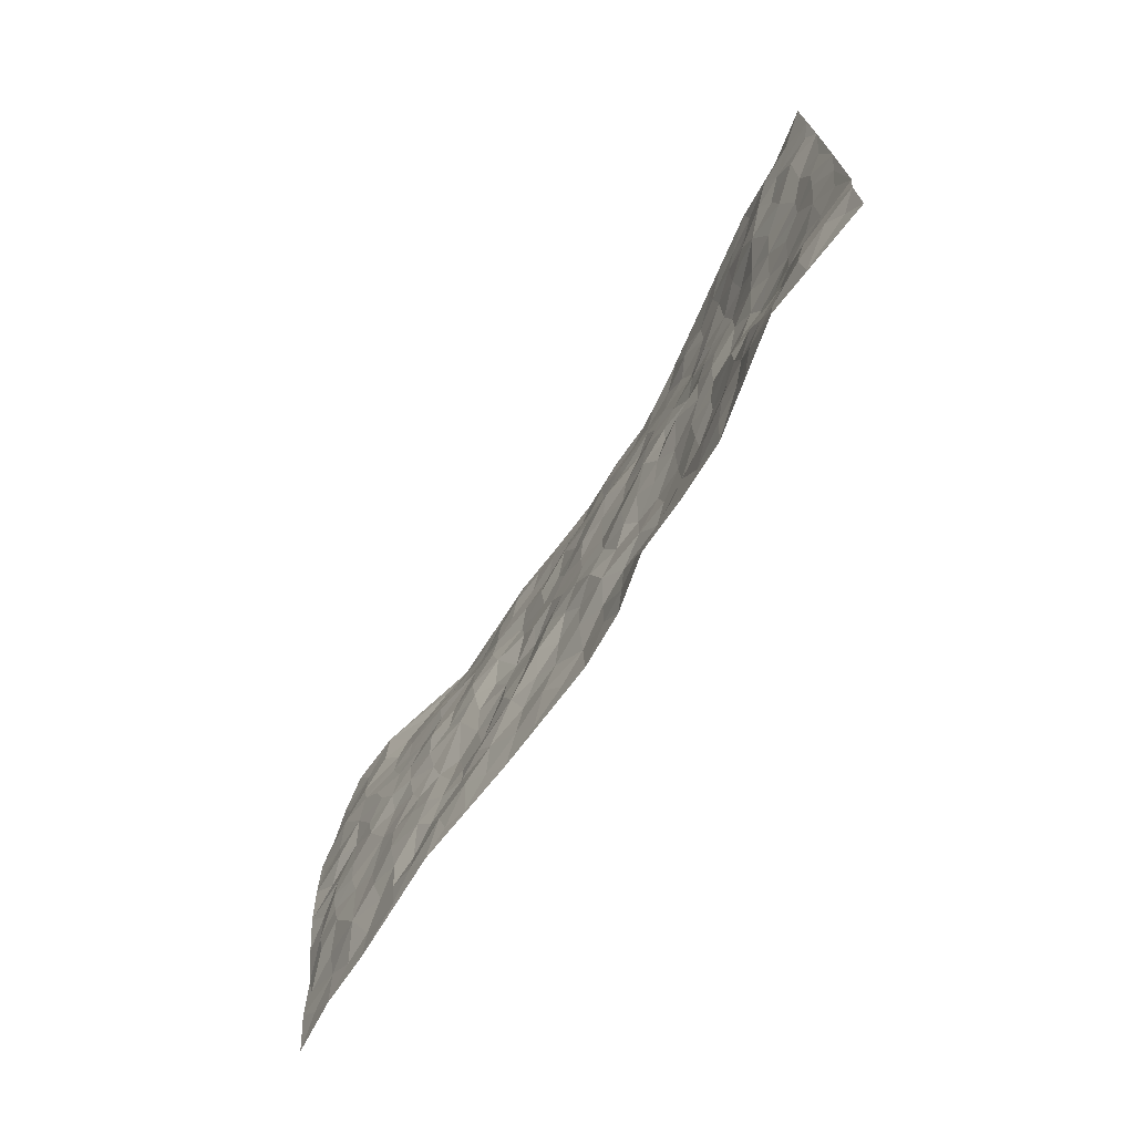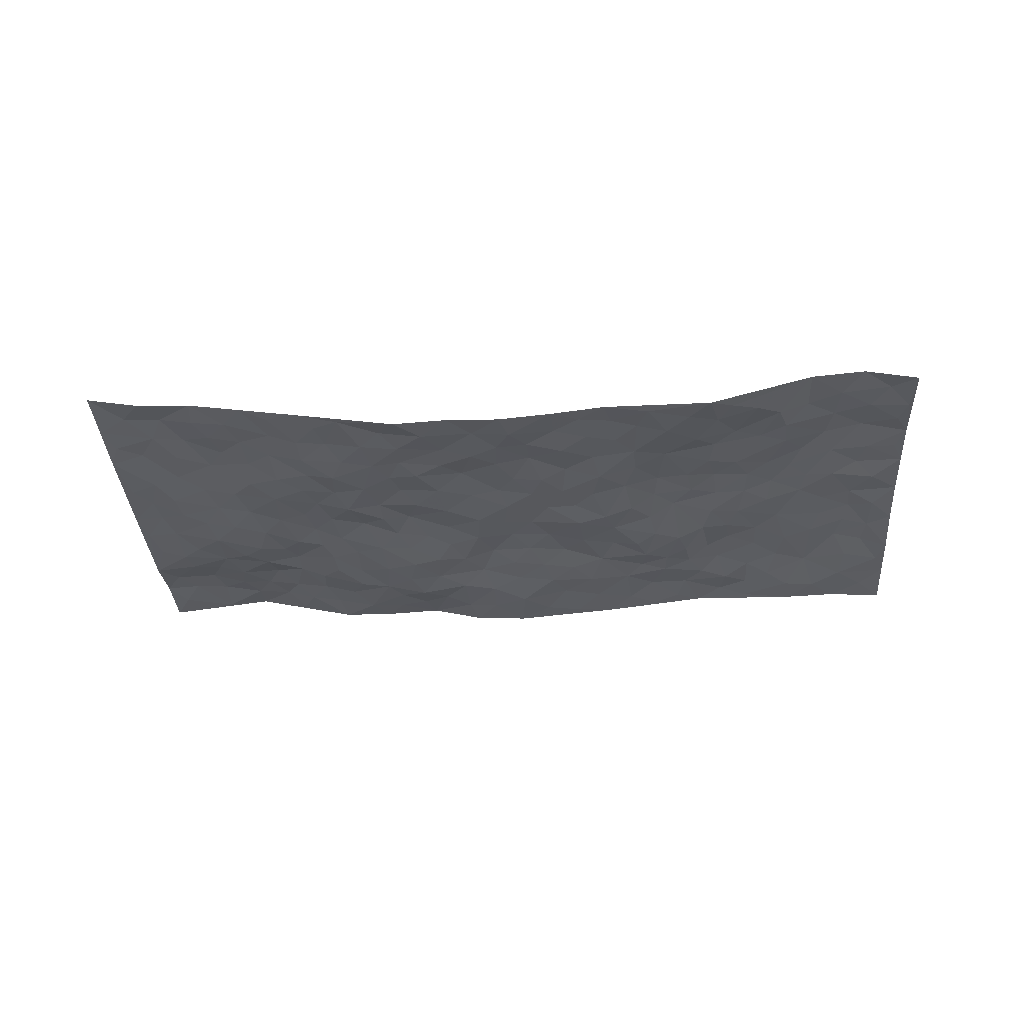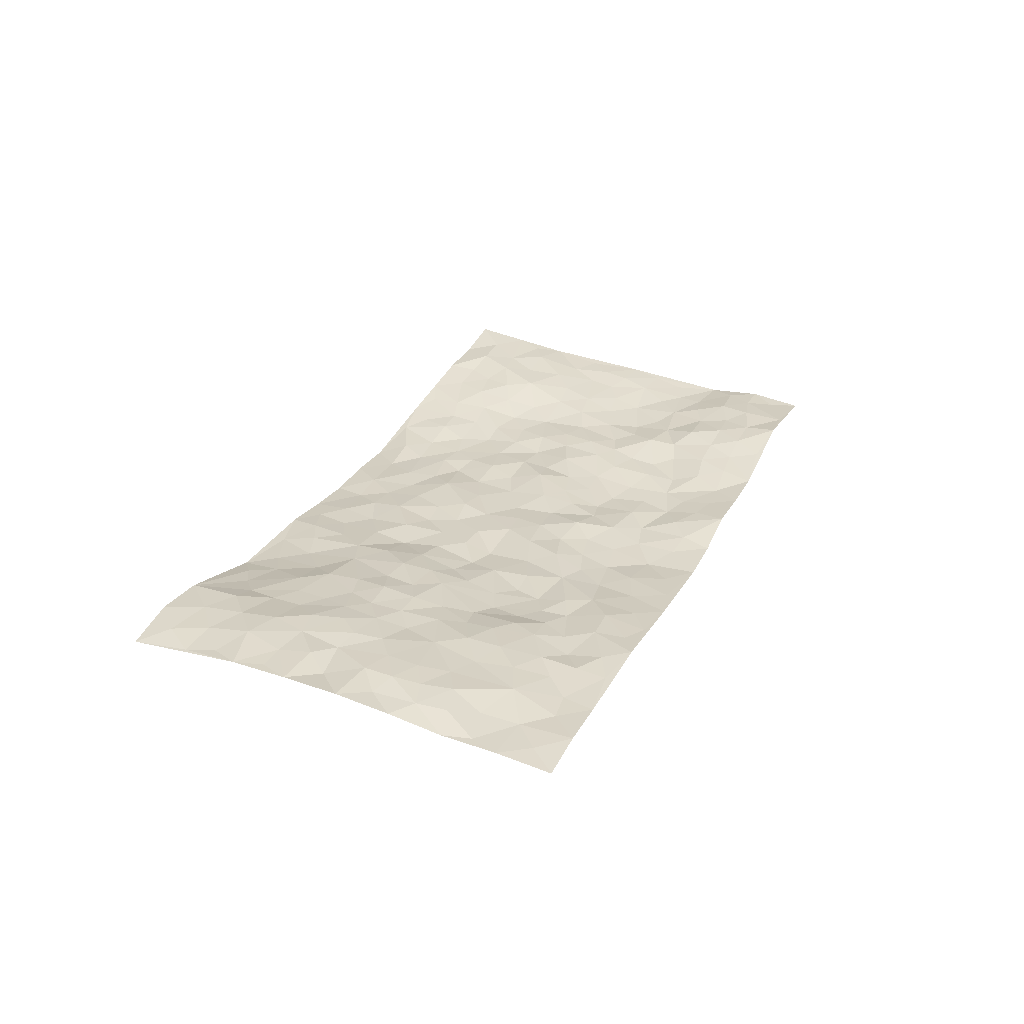
<metadata>
{"format":"obj","ext":"obj","renderer":"f3d","projection":"perspective","resolution":1024,"background":"white","views":[{"elev":-77.7,"azim":57.8,"up":"+Y"},{"elev":-28.6,"azim":177.6,"up":"+Z"},{"elev":27.5,"azim":-73.7,"up":"+Z"}]}
</metadata>
<code>
v -1.078 0.1376 -0.03706
v -0.9674 1.121 0.04312
v 0.8744 -0.0754 -0.02737
v 0.9838 0.9111 0.06223
v -0.8519 0.5017 0.02144
v -1.023 0.6278 0.03167
v -0.9169 0.4738 0.01896
v -0.09945 0.03428 -0.07853
v -1.049 0.3845 -0.009493
v -0.9837 0.4617 0.01385
v -0.8334 0.1112 -0.03315
v -1.065 0.2612 -0.01908
v -0.7767 0.3946 0.004155
v -0.9559 0.1242 -0.02859
v -0.9076 0.4034 0.01313
v -0.5883 0.08251 -0.02942
v -1.036 0.3204 -0.01464
v -0.3747 0.2266 -0.03564
v -0.8399 0.4302 0.01039
v -0.9486 0.2425 -0.02105
v -1.016 0.1935 -0.02633
v -0.8878 0.1802 -0.02741
v -0.7567 0.2271 -0.01772
v -0.8143 0.1821 -0.02708
v -0.9496 0.3289 -0.007366
v -0.9792 0.3937 0.006567
v -0.8483 0.2856 -0.001676
v -0.7672 0.31 -0.0007458
v -0.9088 0.6037 0.03178
v -1.036 0.5054 0.01276
v -0.7234 1.093 0.05713
v -0.61 0.3057 -0.008059
v 0.1765 0.1597 -0.06506
v -0.9964 0.8737 0.05179
v -0.4242 0.4586 -0.0275
v -0.7987 0.8563 0.05411
v -0.8072 0.9359 0.05777
v -0.6321 0.5283 0.006933
v -0.6324 0.6915 0.02441
v -0.4862 1.071 -0.006306
v -0.9804 0.8094 0.04677
v -0.6984 0.6545 0.0284
v -0.4081 0.8177 0.003653
v -0.5763 0.3599 -0.00558
v -0.5337 0.3012 -0.01979
v -0.5762 0.2427 -0.02313
v -0.4778 0.7072 0.009775
v -0.4044 0.6221 -0.0002984
v 0.1162 0.4819 -0.03085
v -0.4092 0.2842 -0.02698
v -0.2445 0.6576 -0.02352
v -0.4052 0.6918 0.007882
v -0.395 0.1191 -0.04373
v -0.6485 0.7984 0.02821
v -0.4733 0.264 -0.02996
v -0.9027 0.7315 0.04573
v -0.1005 0.3796 -0.0358
v -0.005794 0.3604 -0.03296
v 0.2462 0.4461 -0.03415
v -0.1357 0.5869 -0.02611
v -0.2054 0.5982 -0.02452
v 0.05956 0.6445 -0.02756
v -0.6927 0.438 0.009015
v -0.7843 0.6756 0.03521
v -0.9612 0.9309 0.0497
v -0.6446 0.2174 -0.02687
v -0.4649 0.08078 -0.04243
v -0.8426 0.574 0.02857
v -0.6959 0.2647 -0.00922
v -0.7106 0.1131 -0.02838
v -0.3437 0.05854 -0.05779
v -0.7038 0.1819 -0.01961
v -0.6389 0.1398 -0.02215
v -0.5258 0.1121 -0.0328
v -0.5383 0.1799 -0.02254
v -0.915 0.8014 0.0471
v -0.9738 0.9965 0.04824
v -0.7797 0.6099 0.02838
v 0.006205 1.02 -0.03284
v -0.8274 0.782 0.04655
v -0.6249 0.3997 0.001919
v -0.5614 0.5405 -0.0002892
v -0.03227 0.5955 -0.03053
v -0.09826 0.514 -0.02825
v -0.05158 0.4459 -0.02999
v -0.2104 0.1717 -0.05592
v -0.5946 0.7524 0.02144
v -0.9518 0.683 0.02907
v -0.7547 0.7898 0.04604
v -0.5163 0.3715 -0.02387
v -0.7 0.3599 0.003983
v -0.5247 0.7641 0.01749
v -0.2207 0.5295 -0.03889
v -0.3144 0.4902 -0.02873
v -0.6745 0.7393 0.03128
v -0.09903 0.1508 -0.0745
v -0.4585 0.5781 -0.0003944
v -0.4115 0.352 -0.03364
v -0.2864 0.5554 -0.03299
v -0.239 0.4269 -0.03386
v -1.01 0.7502 0.04336
v -0.735 0.719 0.03821
v -0.8482 0.6893 0.0324
v -0.4489 0.1766 -0.02752
v -0.5619 0.6118 0.01386
v -0.7366 0.5028 0.01279
v -0.1949 0.3638 -0.02779
v -0.2227 0.2942 -0.04643
v -0.549 0.6891 0.02272
v 0.08741 0.741 -0.01857
v -0.08122 0.2452 -0.0551
v -0.1436 0.3103 -0.04833
v -0.06402 0.3167 -0.04659
v -0.4899 0.4362 -0.0264
v -0.2765 0.2343 -0.05069
v -0.6999 0.5809 0.01409
v -0.6134 0.4652 -0.0009856
v -0.5487 0.4696 -0.01196
v -0.3509 0.5823 -0.02097
v -0.3206 0.4043 -0.02672
v -0.4037 0.5298 -0.0161
v -0.2971 0.3218 -0.03233
v -0.1467 0.4471 -0.0275
v -0.6353 0.6175 0.01735
v -0.1712 0.2384 -0.05768
v -0.303 0.1464 -0.05244
v -0.4703 0.3279 -0.02865
v -0.9773 0.5613 0.02029
v -0.9194 0.5369 0.02821
v 0.03725 0.4393 -0.03903
v 0.1343 0.2449 -0.05562
v 0.03764 0.5331 -0.03811
v -0.02868 0.5117 -0.03144
v 0.1084 0.4023 -0.0413
v 0.7439 0.4362 -0.01091
v 0.1667 0.4368 -0.03551
v 0.2007 0.3144 -0.0585
v 0.1211 0.5746 -0.03568
v 0.1289 1.008 -0.03043
v -0.3249 0.6742 -0.007696
v 0.4181 0.8578 -0.01228
v 0.4959 0.9686 -0.0007124
v -0.2307 0.8269 -0.01564
v -0.06577 0.8927 -0.0234
v -0.3836 0.4096 -0.03406
v -0.4965 0.6381 0.006636
v -0.1678 0.0922 -0.06966
v -0.2548 0.07014 -0.06396
v 0.02299 0.02195 -0.07315
v 0.00541 0.881 -0.02668
v -0.04098 0.7253 -0.02273
v 0.3432 0.1804 -0.05286
v 0.2733 0.2823 -0.05613
v 0.5484 0.4887 -0.02484
v 0.484 0.516 -0.02181
v 0.3696 0.1158 -0.04408
v 0.4473 0.2 -0.03961
v 0.3533 0.3451 -0.03879
v -0.00842 0.6621 -0.02076
v -0.09118 0.6583 -0.02731
v -0.1681 0.7689 -0.01714
v -0.1116 0.7266 -0.02659
v -0.07505 0.8208 -0.01755
v -0.1678 0.672 -0.02531
v 0.004275 0.7956 -0.02242
v 0.2522 0.9946 -0.03695
v -0.01994 0.9503 -0.0318
v -0.2787 0.8977 -0.008796
v -0.2058 0.924 -0.01748
v -0.3313 0.8374 -0.003192
v -0.2386 1.047 -0.009261
v -0.254 0.7445 -0.02309
v -0.341 0.7569 -0.0005227
v -0.1515 0.8674 -0.02437
v -0.1162 1.032 -0.02212
v 0.198 0.7472 -0.0341
v 0.145 0.6732 -0.03203
v 0.2915 0.5854 -0.02789
v 0.2176 0.521 -0.02339
v 0.2372 0.6622 -0.02542
v 0.4046 0.7232 -0.03153
v 0.3291 0.6698 -0.03114
v 0.2645 0.7273 -0.02892
v 0.06737 0.9442 -0.02691
v 0.06697 0.8374 -0.02842
v 0.1368 0.8655 -0.02648
v 0.2436 0.8701 -0.03108
v 0.3067 0.7835 -0.02958
v 0.1962 0.5959 -0.03274
v -0.8855 0.9807 0.05564
v -0.6933 0.9088 0.0366
v -0.8832 0.8871 0.06073
v -0.8457 1.108 0.06615
v -0.9177 1.057 0.05879
v -0.8079 1.026 0.05814
v -0.735 0.982 0.05366
v -0.6072 1.013 0.01847
v -0.6673 0.9758 0.03157
v -0.7054 0.8393 0.03612
v -0.5717 0.8951 0.02599
v -0.6365 0.8679 0.03149
v -0.5161 0.976 0.006306
v -0.3988 0.9415 -0.007058
v -0.5444 1.038 0.008143
v -0.4778 0.8867 0.00475
v -0.4448 1.005 -0.004984
v -0.3432 1.031 -0.009313
v -0.5283 0.8371 0.02234
v -0.3249 0.9578 -0.004089
v -0.2595 0.9805 -0.005311
v 0.1403 0.7917 -0.02844
v 0.2405 0.8013 -0.0282
v 0.1877 0.9359 -0.03407
v 0.3805 0.7942 -0.02643
v 0.3318 0.8685 -0.02622
v 0.3863 0.9643 -0.016
v 0.2885 0.93 -0.02296
v 0.4428 0.9238 -0.01077
v 0.3335 0.4793 -0.02419
v 0.2828 0.5202 -0.03337
v 0.4493 0.5775 -0.02315
v 0.4037 0.643 -0.02675
v 0.3702 0.5697 -0.03438
v 0.2735 0.1819 -0.05883
v 0.4177 0.3111 -0.0395
v 0.4158 0.4992 -0.02458
v 0.2895 0.379 -0.04366
v -0.1267 0.9496 -0.01842
v -0.1818 0.9991 -0.0152
v 0.2342 0.1288 -0.058
v 0.5119 -0.02085 -0.02542
v 0.1368 0.3406 -0.05523
v 0.2131 0.3836 -0.04486
v 0.5089 0.2135 -0.02527
v 0.7384 0.9389 0.03651
v 0.9035 0.1712 -0.019
v 0.4789 0.7832 -0.01682
v 0.6699 0.4359 -0.02091
v 0.4686 0.7186 -0.0218
v 0.9312 0.4171 0.006417
v 0.5989 0.2495 -0.02519
v 0.4599 0.4396 -0.02304
v 0.7095 0.2541 -0.01972
v 0.5059 0.3825 -0.0321
v 0.391 -0.02005 -0.05107
v 0.01658 0.2707 -0.04585
v 0.4127 0.0526 -0.04025
v 0.06848 0.3326 -0.04696
v 0.3457 0.2505 -0.0463
v 0.8004 0.1978 -0.01714
v 0.5911 0.4192 -0.02685
v 0.4859 0.05031 -0.03174
v 0.3947 0.4052 -0.03049
v 0.5465 0.3338 -0.02708
v 0.212 0.2317 -0.06124
v 0.4082 0.2488 -0.04557
v 0.1717 0.08147 -0.05315
v 0.2675 -0.006384 -0.05181
v 0.1433 0.00823 -0.04614
v 0.1124 0.1246 -0.05747
v -0.01451 0.194 -0.06618
v 0.06488 0.2051 -0.06347
v 0.5265 0.111 -0.02105
v 0.7211 0.3654 -0.02334
v 0.6701 0.1681 -0.01711
v 0.5563 0.04044 -0.0123
v 0.6096 0.3394 -0.03202
v 0.653 0.2886 -0.02821
v 0.8192 0.2571 -0.01866
v 0.7049 0.5111 -0.004955
v 0.605 0.1003 -0.009673
v 0.6772 0.09601 -0.01009
v 0.7781 0.3035 -0.01875
v 0.8784 0.2734 -0.01275
v 0.8318 0.3677 -0.006573
v 0.5141 0.2785 -0.02112
v 0.7292 0.04638 -0.001815
v 0.2386 0.0583 -0.05419
v 0.3189 0.05526 -0.0555
v -0.02138 0.1027 -0.07162
v 0.04943 0.08931 -0.06446
v 0.9562 0.6655 0.02826
v 0.6369 0.02984 -0.005391
v 0.5761 0.1744 -0.0113
v 0.905 0.3451 -0.002854
v 0.8602 0.4345 0.004611
v 0.7335 0.1909 -0.01255
v 0.4475 0.1205 -0.03137
v 0.6302 -0.04716 -0.0006247
v 0.445 0.3678 -0.03192
v 0.8432 -0.008863 -0.01889
v 0.8901 0.04781 -0.01123
v 0.7576 0.118 -0.002592
v 0.8099 0.05572 -0.006729
v 0.7261 -0.05062 -0.01091
v 0.856 0.1146 -0.009305
v 0.625 0.5091 -0.01358
v 0.6586 0.5823 -0.003365
v 0.554 0.5982 -0.0246
v 0.7981 0.6239 0.01952
v 0.6128 0.7263 0.003217
v 0.9221 0.5437 0.01579
v 0.7347 0.5817 0.007575
v 0.8179 0.526 0.005232
v 0.7102 0.6865 0.02063
v 0.8022 0.463 -0.00229
v 0.8764 0.4975 0.01156
v 0.8611 0.585 0.01649
v 0.6143 0.6477 -0.01072
v 0.5438 0.6877 -0.01874
v 0.4827 0.6448 -0.02395
v 0.8428 0.7806 0.03726
v 0.7043 0.8153 0.02218
v 0.7931 0.7104 0.02559
v 0.8785 0.7019 0.03528
v 0.7688 0.7804 0.03543
v 0.9671 0.7886 0.04516
v 0.6777 0.7493 0.02057
v 0.9389 0.729 0.03637
v 0.7403 0.8719 0.02914
v 0.862 0.9247 0.04112
v 0.6176 0.9531 0.01827
v 0.8179 0.8569 0.04482
v 0.9048 0.8493 0.04844
v 0.6606 0.8841 0.01872
v 0.5528 0.864 0.002884
v 0.4864 0.852 -0.009196
v 0.5538 0.9325 0.005671
v 0.5576 0.7839 -0.004346
v 0.627 0.8139 0.01307
f 29 6 128
f 12 21 20
f 26 10 9
f 55 45 46
f 27 19 15
f 26 9 17
f 101 6 88
f 12 1 21
f 7 15 19
f 125 86 96
f 84 123 85
f 129 29 128
f 25 27 15
f 12 20 17
f 73 75 66
f 22 14 11
f 26 17 25
f 9 12 17
f 25 15 26
f 5 129 7
f 52 146 48
f 55 18 50
f 7 19 5
f 20 27 25
f 124 82 105
f 41 76 34
f 20 14 22
f 14 20 21
f 14 21 1
f 24 22 11
f 24 27 22
f 72 66 69
f 69 32 91
f 70 24 11
f 24 23 27
f 17 20 25
f 27 20 22
f 10 15 7
f 10 26 15
f 23 28 27
f 27 13 19
f 28 23 69
f 13 27 28
f 119 121 94
f 10 7 129
f 6 30 128
f 9 10 30
f 36 192 80
f 80 102 89
f 118 81 44
f 64 103 78
f 115 126 86
f 45 32 46
f 91 63 13
f 129 68 29
f 95 87 54
f 95 54 199
f 202 40 204
f 82 97 105
f 29 88 6
f 18 55 104
f 148 126 71
f 38 82 124
f 50 18 122
f 117 82 38
f 5 19 106
f 82 117 118
f 80 64 102
f 127 45 55
f 194 77 190
f 98 35 114
f 39 124 105
f 127 50 98
f 106 19 13
f 66 75 46
f 39 95 42
f 63 117 38
f 95 89 102
f 101 56 76
f 51 140 99
f 18 53 126
f 62 83 132
f 45 127 90
f 112 113 57
f 103 29 68
f 130 85 58
f 109 39 105
f 35 94 121
f 113 246 58
f 151 165 163
f 120 100 94
f 114 127 98
f 192 190 65
f 95 39 87
f 36 191 37
f 67 104 74
f 56 101 88
f 13 63 106
f 192 34 76
f 268 241 243
f 108 115 125
f 93 84 60
f 133 84 85
f 156 288 157
f 101 76 41
f 80 103 64
f 105 97 146
f 99 61 51
f 92 109 47
f 125 96 111
f 158 227 153
f 75 104 55
f 69 66 32
f 81 91 32
f 106 78 68
f 42 64 78
f 77 34 65
f 24 70 72
f 75 73 16
f 16 71 67
f 2 34 77
f 13 28 91
f 103 56 88
f 56 80 76
f 72 69 23
f 11 16 70
f 16 73 70
f 16 67 74
f 115 18 126
f 24 72 23
f 73 72 70
f 16 74 75
f 72 73 66
f 32 45 44
f 84 83 60
f 66 46 32
f 78 106 116
f 117 63 81
f 67 53 104
f 103 68 78
f 69 91 28
f 36 80 89
f 106 38 116
f 106 68 5
f 81 118 117
f 62 132 138
f 32 44 81
f 53 67 71
f 57 58 85
f 123 100 107
f 93 60 61
f 33 230 224
f 8 96 147
f 132 133 130
f 140 48 119
f 93 100 123
f 122 98 50
f 164 60 160
f 53 71 126
f 125 112 108
f 193 194 195
f 75 55 46
f 63 91 81
f 56 103 80
f 196 198 31
f 18 104 53
f 121 48 97
f 38 106 63
f 118 97 82
f 97 35 121
f 51 172 140
f 130 134 49
f 87 39 109
f 288 252 263
f 97 114 35
f 47 43 92
f 57 113 58
f 248 130 58
f 34 101 41
f 114 90 127
f 116 124 42
f 145 94 35
f 118 114 97
f 167 79 175
f 98 145 35
f 85 123 57
f 43 47 52
f 199 36 89
f 42 78 116
f 159 83 62
f 88 29 103
f 74 104 75
f 118 44 90
f 173 140 172
f 42 95 102
f 190 192 37
f 65 190 77
f 89 95 199
f 125 111 112
f 92 87 109
f 18 115 122
f 177 180 176
f 112 57 107
f 109 105 146
f 93 94 100
f 285 286 275
f 96 86 147
f 137 232 131
f 57 123 107
f 87 92 208
f 49 134 136
f 132 130 49
f 161 164 162
f 50 127 55
f 122 108 107
f 122 107 100
f 48 140 52
f 118 90 114
f 99 119 94
f 123 84 93
f 36 37 192
f 48 121 119
f 120 122 100
f 39 42 124
f 38 124 116
f 248 58 246
f 44 45 90
f 98 122 120
f 146 52 47
f 94 93 99
f 168 209 170
f 212 183 188
f 202 197 200
f 42 102 64
f 107 108 112
f 99 93 61
f 8 280 96
f 112 111 113
f 125 115 86
f 115 108 122
f 128 30 10
f 5 68 129
f 10 129 128
f 132 49 138
f 83 84 133
f 130 133 85
f 83 133 132
f 248 134 130
f 156 152 224
f 151 110 165
f 212 186 211
f 153 224 249
f 254 251 244
f 246 261 262
f 225 158 249
f 49 136 179
f 185 184 150
f 214 188 181
f 181 188 182
f 161 163 174
f 143 170 172
f 110 211 185
f 184 79 167
f 174 228 169
f 62 110 159
f 163 150 144
f 210 169 229
f 170 143 168
f 176 211 110
f 98 120 145
f 94 145 120
f 48 146 97
f 109 146 47
f 148 86 126
f 147 86 148
f 71 8 148
f 8 147 148
f 244 276 254
f 232 136 134
f 174 143 161
f 60 83 160
f 163 162 151
f 159 160 83
f 261 281 262
f 259 281 149
f 219 220 59
f 246 113 111
f 33 255 131
f 157 256 152
f 137 255 153
f 230 278 279
f 262 260 33
f 154 155 242
f 131 255 137
f 248 131 232
f 281 280 149
f 259 258 278
f 220 179 59
f 159 151 160
f 162 160 151
f 164 61 60
f 228 174 144
f 144 174 163
f 159 110 151
f 161 172 164
f 186 184 185
f 161 162 163
f 61 164 51
f 160 162 164
f 187 217 213
f 150 163 165
f 205 202 200
f 79 184 139
f 170 43 173
f 174 169 143
f 161 143 172
f 167 144 150
f 176 180 183
f 172 170 173
f 223 226 221
f 185 150 165
f 99 140 119
f 207 206 203
f 172 51 164
f 43 52 173
f 173 52 140
f 167 175 228
f 228 229 169
f 210 168 169
f 177 110 62
f 189 138 179
f 62 138 177
f 136 232 233
f 181 182 222
f 150 184 167
f 178 180 189
f 49 179 138
f 177 138 189
f 180 178 182
f 178 179 220
f 307 308 304
f 222 223 221
f 215 187 188
f 176 183 212
f 187 213 186
f 214 215 188
f 185 211 186
f 237 181 239
f 182 188 183
f 110 185 165
f 216 215 141
f 211 176 212
f 182 183 180
f 176 110 177
f 213 184 186
f 178 189 179
f 177 189 180
f 195 190 37
f 197 198 200
f 195 194 190
f 34 192 65
f 80 192 76
f 37 196 195
f 194 2 77
f 193 2 194
f 196 37 191
f 31 193 195
f 198 196 191
f 31 195 196
f 199 201 191
f 197 204 31
f 198 191 201
f 31 198 197
f 201 199 54
f 36 199 191
f 54 208 201
f 208 43 205
f 208 54 87
f 198 201 200
f 206 205 203
f 43 170 203
f 210 207 209
f 40 202 206
f 31 204 40
f 197 202 204
f 208 205 200
f 43 203 205
f 205 206 202
f 203 209 207
f 171 40 207
f 40 206 207
f 208 200 201
f 43 208 92
f 170 209 203
f 168 143 169
f 207 210 171
f 168 210 209
f 188 187 212
f 212 187 186
f 166 139 213
f 184 213 139
f 237 214 181
f 215 214 141
f 216 141 218
f 213 217 166
f 142 166 216
f 217 216 166
f 187 215 217
f 216 217 215
f 237 141 214
f 142 216 218
f 223 222 182
f 179 136 59
f 223 220 219
f 267 238 251
f 237 327 141
f 223 182 178
f 158 290 253
f 220 223 178
f 59 233 227
f 233 59 136
f 248 246 131
f 153 249 158
f 251 254 267
f 223 219 226
f 111 261 246
f 297 251 238
f 276 256 157
f 167 228 144
f 229 228 175
f 175 171 229
f 229 171 210
f 260 257 33
f 265 271 272
f 266 289 283
f 269 243 250
f 249 224 152
f 266 283 271
f 227 233 137
f 253 227 158
f 325 313 320
f 135 264 275
f 310 329 239
f 270 298 297
f 249 256 225
f 275 273 269
f 311 222 221
f 155 154 299
f 234 276 157
f 310 311 299
f 222 239 181
f 221 226 155
f 266 263 252
f 242 290 244
f 264 273 275
f 273 264 243
f 242 244 154
f 276 290 225
f 288 234 157
f 240 282 302
f 275 286 306
f 225 290 158
f 234 263 284
f 241 254 276
f 233 232 137
f 137 153 227
f 264 135 238
f 244 251 154
f 260 259 257
f 227 253 219
f 33 224 255
f 154 297 299
f 240 302 307
f 297 154 251
f 264 268 243
f 253 226 219
f 271 284 263
f 277 294 293
f 290 242 253
f 241 234 284
f 59 227 219
f 242 155 226
f 252 245 231
f 157 152 156
f 257 230 33
f 152 256 249
f 278 230 257
f 262 33 131
f 224 153 255
f 259 278 257
f 134 248 232
f 230 279 224
f 96 261 111
f 261 96 280
f 280 281 261
f 246 262 131
f 252 247 245
f 268 267 241
f 283 277 272
f 288 247 252
f 275 274 285
f 295 291 294
f 267 268 264
f 263 234 288
f 309 310 299
f 290 276 244
f 283 272 271
f 267 254 241
f 265 243 241
f 236 240 285
f 297 238 270
f 303 305 298
f 241 276 234
f 221 155 299
f 272 277 293
f 250 243 287
f 286 285 240
f 284 271 265
f 271 263 266
f 295 3 291
f 225 256 276
f 241 284 265
f 289 266 231
f 3 292 291
f 321 235 323
f 293 294 296
f 279 278 258
f 245 279 258
f 279 156 224
f 260 281 259
f 280 8 149
f 262 281 260
f 231 266 252
f 267 264 238
f 306 304 270
f 283 289 295
f 243 269 273
f 236 269 250
f 294 292 296
f 274 236 285
f 269 274 275
f 250 287 293
f 245 289 231
f 236 274 269
f 156 279 247
f 242 226 253
f 247 279 245
f 243 265 287
f 288 156 247
f 265 272 293
f 296 292 236
f 293 287 265
f 295 294 277
f 277 283 295
f 236 250 296
f 289 3 295
f 292 294 291
f 293 296 250
f 300 304 308
f 325 320 235
f 329 330 326
f 270 304 303
f 270 303 298
f 309 305 301
f 135 306 270
f 299 297 298
f 298 309 299
f 238 135 270
f 300 314 305
f 303 300 305
f 304 306 307
f 300 303 304
f 282 319 315
f 322 325 235
f 275 306 135
f 307 306 286
f 240 307 286
f 308 307 302
f 302 282 308
f 308 282 315
f 305 309 298
f 310 309 301
f 310 301 329
f 310 239 311
f 222 311 239
f 299 311 221
f 319 312 315
f 312 323 316
f 301 305 318
f 305 314 316
f 300 308 315
f 316 314 312
f 312 314 315
f 315 314 300
f 323 312 324
f 316 313 318
f 282 4 317
f 330 313 325
f 4 321 324
f 235 320 323
f 282 317 319
f 312 319 317
f 326 325 322
f 316 320 313
f 316 318 305
f 142 218 327
f 327 218 141
f 316 323 320
f 324 312 317
f 4 324 317
f 321 323 324
f 318 313 330
f 328 326 322
f 326 327 329
f 329 327 237
f 326 328 327
f 322 142 328
f 327 328 142
f 329 237 239
f 301 318 330
f 326 330 325
f 330 329 301

</code>
